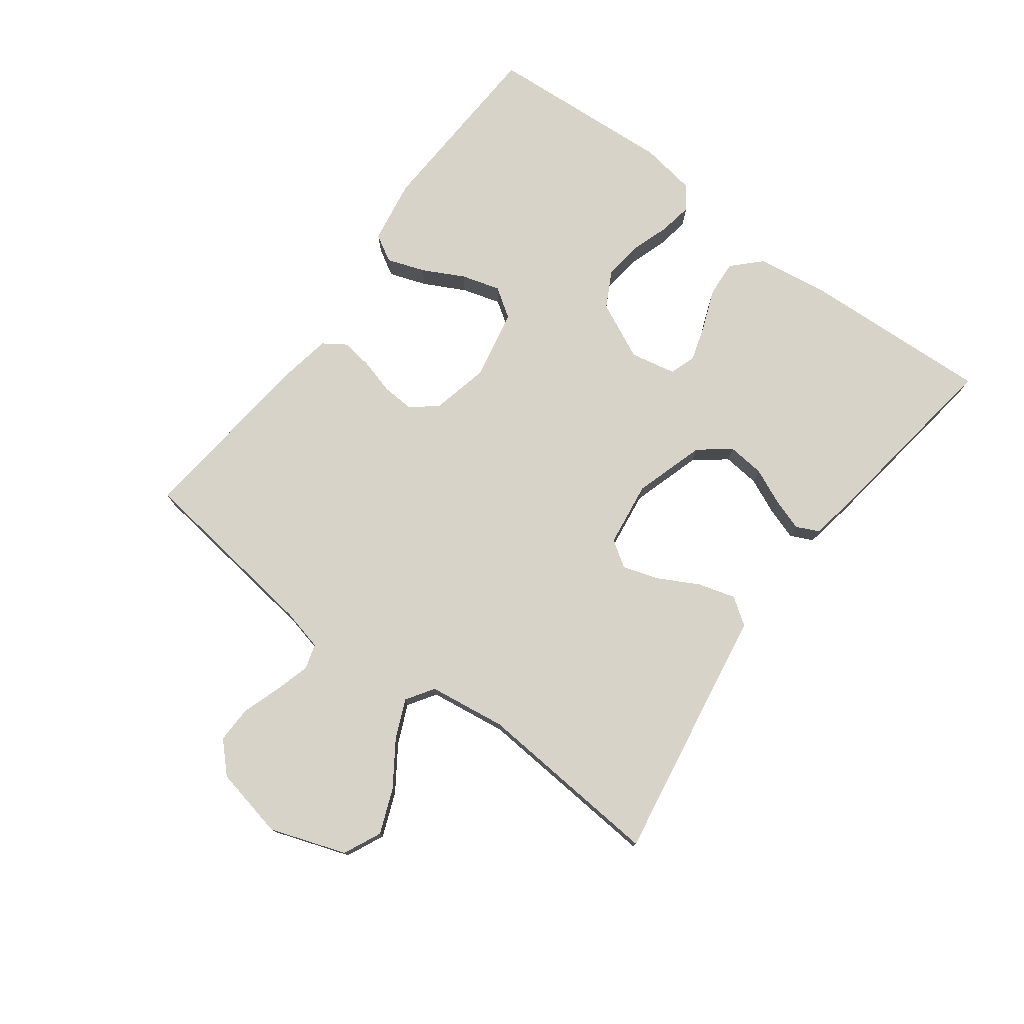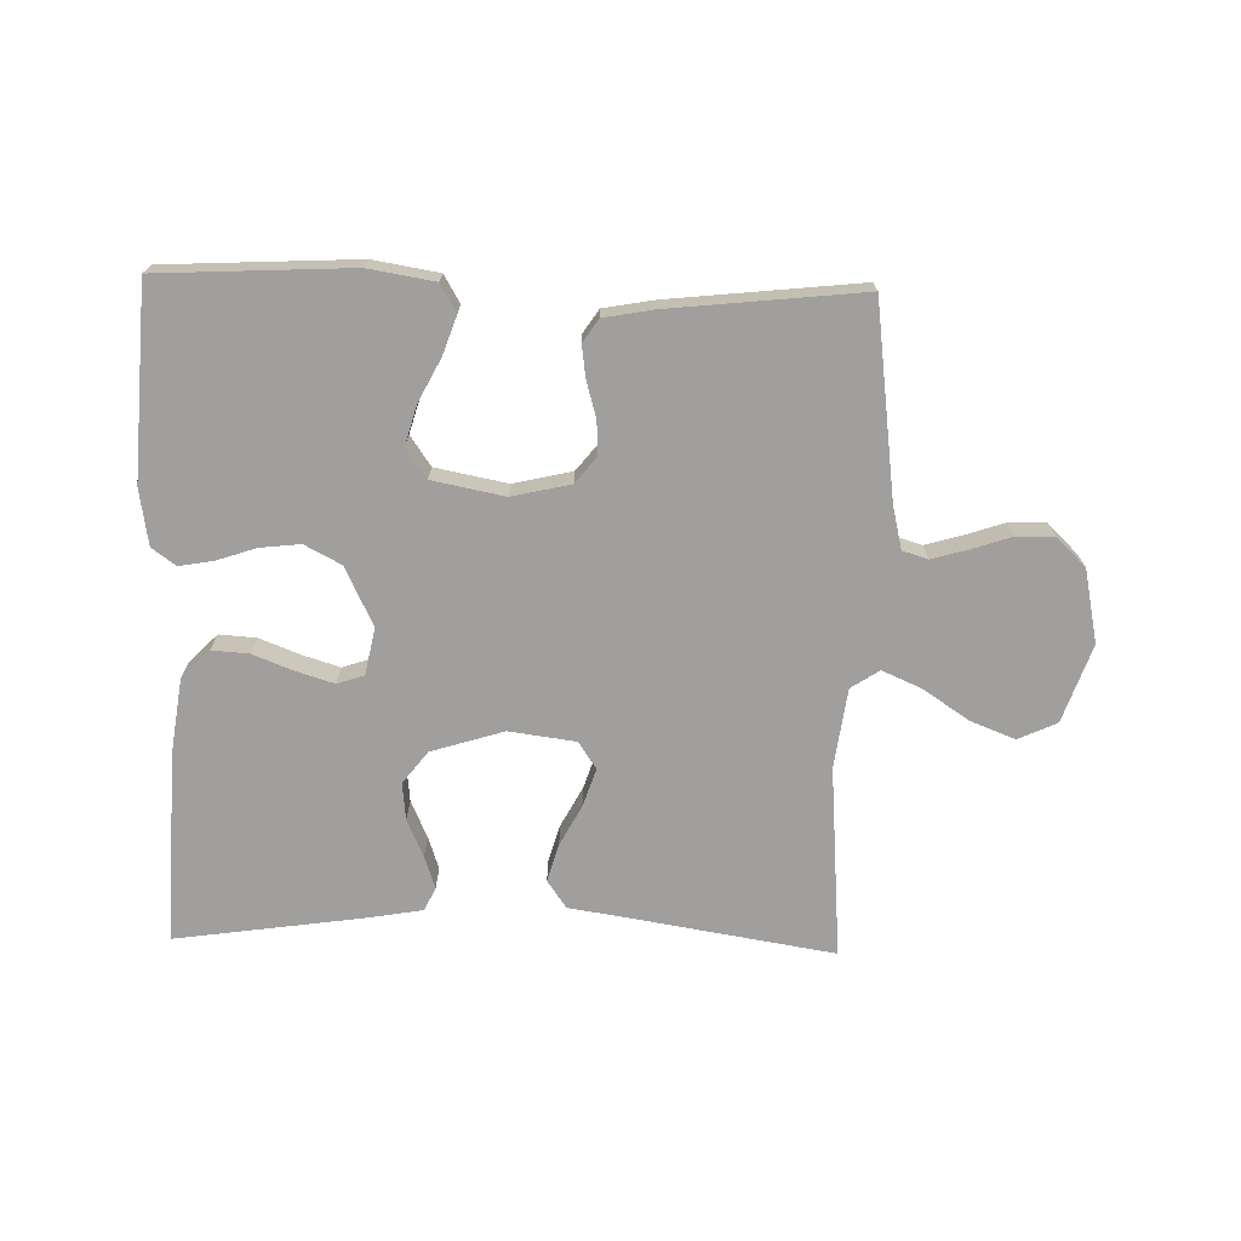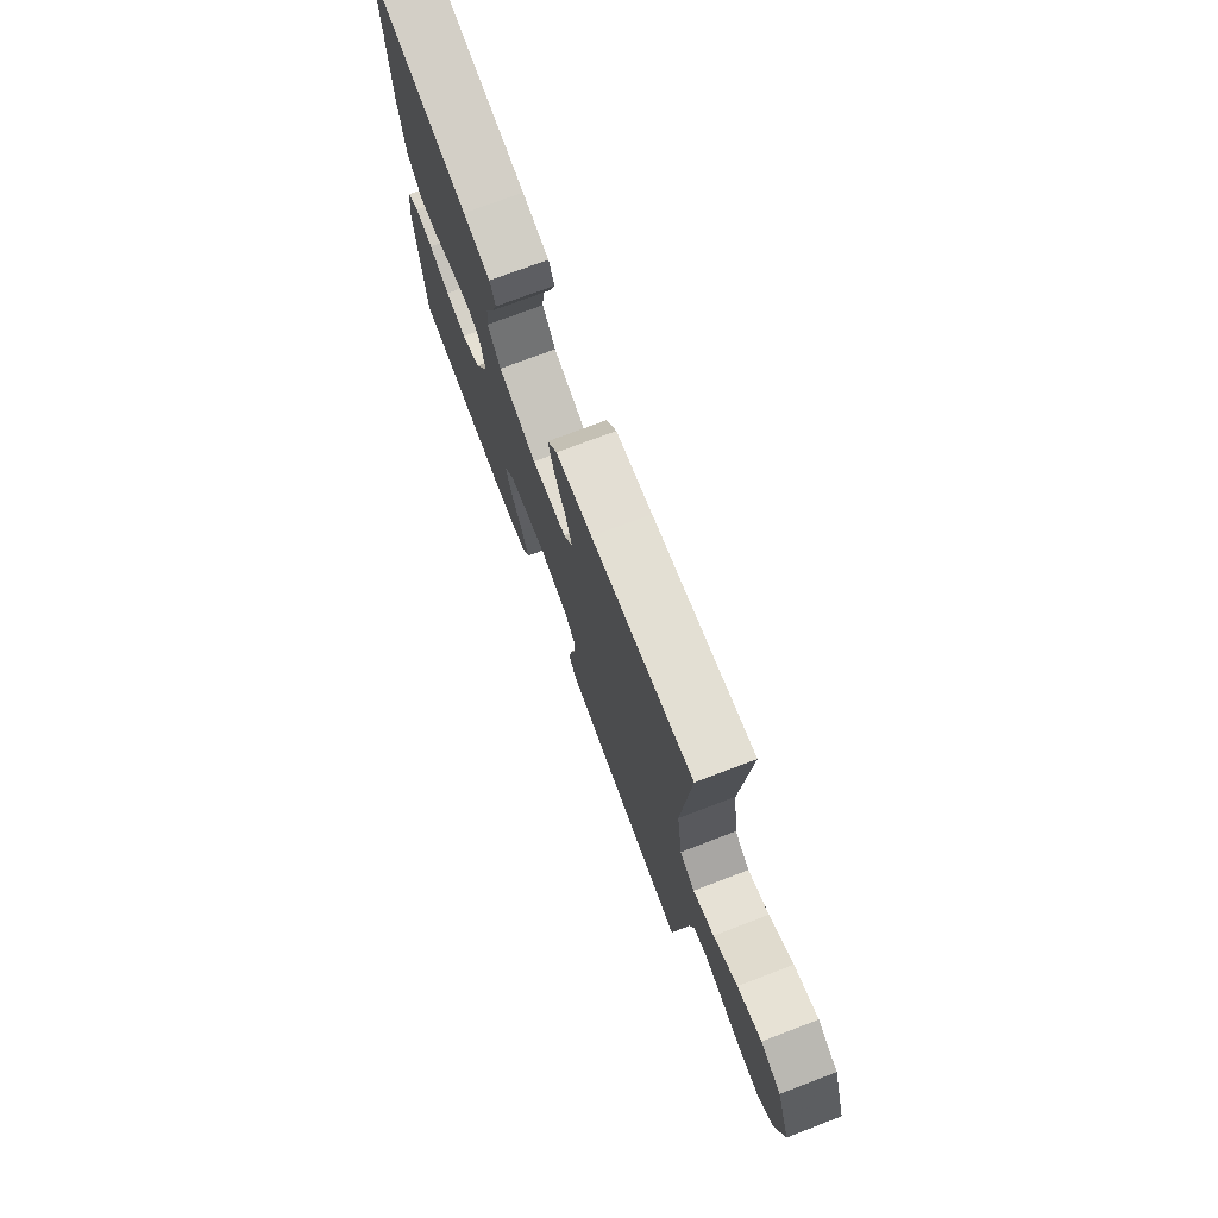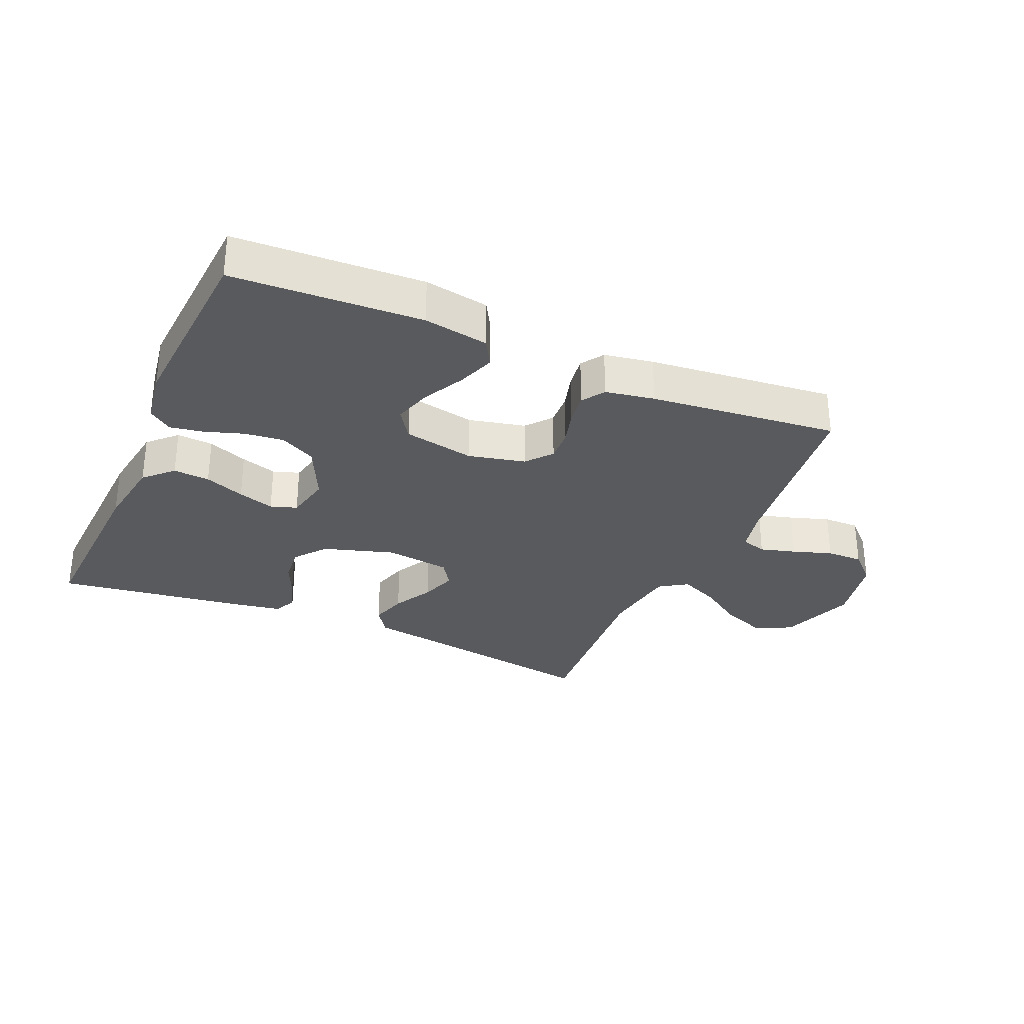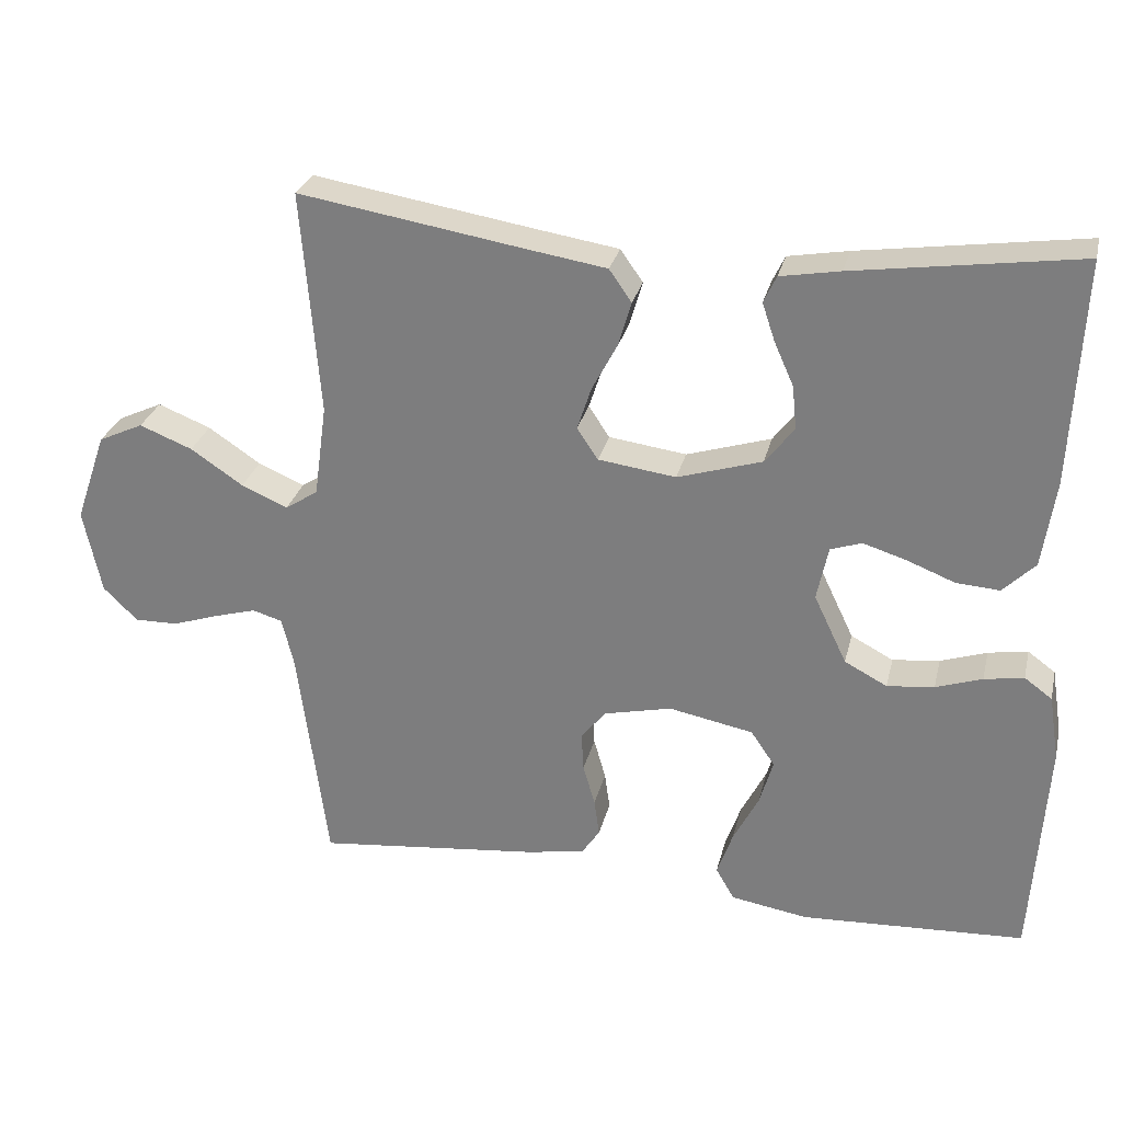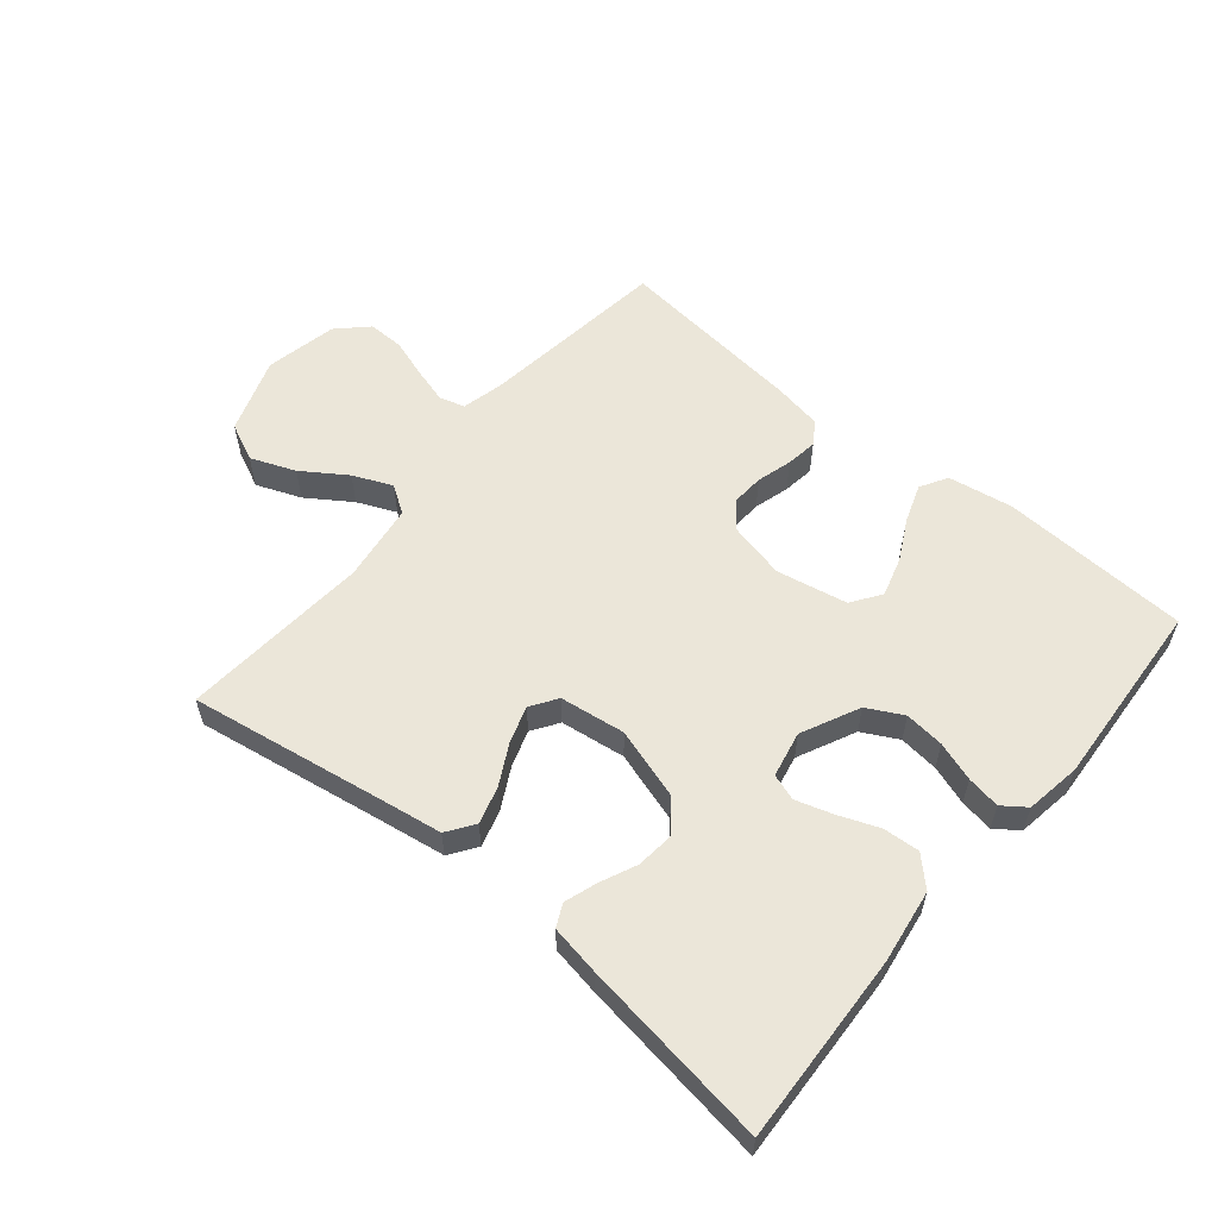
<metadata>
{"format":"obj","ext":"obj","renderer":"f3d","projection":"perspective","resolution":1024,"background":"white","views":[{"elev":76.5,"azim":-53.4,"up":"+Y"},{"elev":-71.4,"azim":178.6,"up":"+Y"},{"elev":74.2,"azim":-110.8,"up":"+Z"},{"elev":-30.5,"azim":156.2,"up":"+Y"},{"elev":28.3,"azim":13.2,"up":"+Z"},{"elev":57.5,"azim":39.7,"up":"+Y"}]}
</metadata>
<code>
v -0.5 0.07 0.5
v -0.2 0.07 0.451
v -0.092 0.07 0.434
v -0.062 0.07 0.391
v -0.079 0.07 0.332
v -0.113 0.07 0.268
v -0.132 0.07 0.21
v -0.104 0.07 0.168
v 0 0.07 0.154
v 0.113 0.07 0.189
v 0.152 0.07 0.239
v 0.146 0.07 0.298
v 0.12 0.07 0.356
v 0.103 0.07 0.407
v 0.12 0.07 0.443
v 0.2 0.07 0.457
v 0.5 0.07 0.5
v 0.486 0.07 0.2
v 0.469 0.07 0.083
v 0.426 0.07 0.04
v 0.368 0.07 0.044
v 0.304 0.07 0.069
v 0.246 0.07 0.087
v 0.204 0.07 0.073
v 0.189 0.07 0
v 0.233 0.07 -0.092
v 0.29 0.07 -0.122
v 0.353 0.07 -0.115
v 0.415 0.07 -0.094
v 0.468 0.07 -0.085
v 0.505 0.07 -0.112
v 0.519 0.07 -0.2
v 0.5 0.07 -0.5
v 0.2 0.07 -0.515
v 0.097 0.07 -0.498
v 0.072 0.07 -0.455
v 0.093 0.07 -0.395
v 0.127 0.07 -0.329
v 0.145 0.07 -0.267
v 0.113 0.07 -0.22
v 0 0.07 -0.198
v -0.091 0.07 -0.219
v -0.124 0.07 -0.26
v -0.121 0.07 -0.312
v -0.105 0.07 -0.368
v -0.098 0.07 -0.418
v -0.122 0.07 -0.454
v -0.2 0.07 -0.468
v -0.5 0.07 -0.5
v -0.539 0.07 -0.2
v -0.555 0.07 -0.133
v -0.595 0.07 -0.121
v -0.651 0.07 -0.137
v -0.714 0.07 -0.158
v -0.772 0.07 -0.159
v -0.818 0.07 -0.114
v -0.842 0.07 0
v -0.8 0.07 0.121
v -0.74 0.07 0.149
v -0.669 0.07 0.121
v -0.599 0.07 0.074
v -0.537 0.07 0.047
v -0.493 0.07 0.076
v -0.476 0.07 0.2
v -0.5 0 0.5
v -0.2 0 0.451
v -0.092 0 0.434
v -0.062 0 0.391
v -0.079 0 0.332
v -0.113 0 0.268
v -0.132 0 0.21
v -0.104 0 0.168
v 0 0 0.154
v 0.113 0 0.189
v 0.152 0 0.239
v 0.146 0 0.298
v 0.12 0 0.356
v 0.103 0 0.407
v 0.12 0 0.443
v 0.2 0 0.457
v 0.5 0 0.5
v 0.486 0 0.2
v 0.469 0 0.083
v 0.426 0 0.04
v 0.368 0 0.044
v 0.304 0 0.069
v 0.246 0 0.087
v 0.204 0 0.073
v 0.189 0 0
v 0.233 0 -0.092
v 0.29 0 -0.122
v 0.353 0 -0.115
v 0.415 0 -0.094
v 0.468 0 -0.085
v 0.505 0 -0.112
v 0.519 0 -0.2
v 0.5 0 -0.5
v 0.2 0 -0.515
v 0.097 0 -0.498
v 0.072 0 -0.455
v 0.093 0 -0.395
v 0.127 0 -0.329
v 0.145 0 -0.267
v 0.113 0 -0.22
v 0 0 -0.198
v -0.091 0 -0.219
v -0.124 0 -0.26
v -0.121 0 -0.312
v -0.105 0 -0.368
v -0.098 0 -0.418
v -0.122 0 -0.454
v -0.2 0 -0.468
v -0.5 0 -0.5
v -0.539 0 -0.2
v -0.555 0 -0.133
v -0.595 0 -0.121
v -0.651 0 -0.137
v -0.714 0 -0.158
v -0.772 0 -0.159
v -0.818 0 -0.114
v -0.842 0 0
v -0.8 0 0.121
v -0.74 0 0.149
v -0.669 0 0.121
v -0.599 0 0.074
v -0.537 0 0.047
v -0.493 0 0.076
v -0.476 0 0.2
f 58 59 60 61
f 58 61 62
f 57 58 62
f 56 57 62
f 53 54 55 56
f 52 53 56 62
f 51 52 62 63
f 47 48 49 50
f 47 50 51 63
f 44 45 46 47
f 43 44 47 63
f 35 36 37 38
f 35 38 39
f 34 35 39
f 33 34 39
f 32 33 39 40
f 28 29 30 31
f 27 28 31 32
f 19 20 21 22
f 19 22 23
f 18 19 23
f 17 18 23 24
f 15 16 17 24
f 12 13 14 15
f 3 4 5 6
f 2 3 6 7
f 64 1 2 7
f 42 43 63 64
f 41 42 64 7
f 27 32 40 41
f 26 27 41
f 25 26 41
f 12 15 24
f 11 12 24 25
f 10 11 25 41
f 41 7 8
f 41 8 9
f 9 10 41
f 125 124 123 122
f 126 125 122
f 126 122 121
f 126 121 120
f 120 119 118 117
f 126 120 117 116
f 127 126 116 115
f 114 113 112 111
f 127 115 114 111
f 111 110 109 108
f 127 111 108 107
f 102 101 100 99
f 103 102 99
f 103 99 98
f 103 98 97
f 104 103 97 96
f 95 94 93 92
f 96 95 92 91
f 86 85 84 83
f 87 86 83
f 87 83 82
f 88 87 82 81
f 88 81 80 79
f 79 78 77 76
f 70 69 68 67
f 71 70 67 66
f 71 66 65 128
f 128 127 107 106
f 71 128 106 105
f 105 104 96 91
f 105 91 90
f 105 90 89
f 88 79 76
f 89 88 76 75
f 105 89 75 74
f 72 71 105
f 73 72 105
f 105 74 73
f 1 65 66 2
f 2 66 67 3
f 3 67 68 4
f 4 68 69 5
f 5 69 70 6
f 6 70 71 7
f 7 71 72 8
f 8 72 73 9
f 9 73 74 10
f 10 74 75 11
f 11 75 76 12
f 12 76 77 13
f 13 77 78 14
f 14 78 79 15
f 15 79 80 16
f 16 80 81 17
f 17 81 82 18
f 18 82 83 19
f 19 83 84 20
f 20 84 85 21
f 21 85 86 22
f 22 86 87 23
f 23 87 88 24
f 24 88 89 25
f 25 89 90 26
f 26 90 91 27
f 27 91 92 28
f 28 92 93 29
f 29 93 94 30
f 30 94 95 31
f 31 95 96 32
f 32 96 97 33
f 33 97 98 34
f 34 98 99 35
f 35 99 100 36
f 36 100 101 37
f 37 101 102 38
f 38 102 103 39
f 39 103 104 40
f 40 104 105 41
f 41 105 106 42
f 42 106 107 43
f 43 107 108 44
f 44 108 109 45
f 45 109 110 46
f 46 110 111 47
f 47 111 112 48
f 48 112 113 49
f 49 113 114 50
f 50 114 115 51
f 51 115 116 52
f 52 116 117 53
f 53 117 118 54
f 54 118 119 55
f 55 119 120 56
f 56 120 121 57
f 57 121 122 58
f 58 122 123 59
f 59 123 124 60
f 60 124 125 61
f 61 125 126 62
f 62 126 127 63
f 63 127 128 64
f 64 128 65 1

</code>
